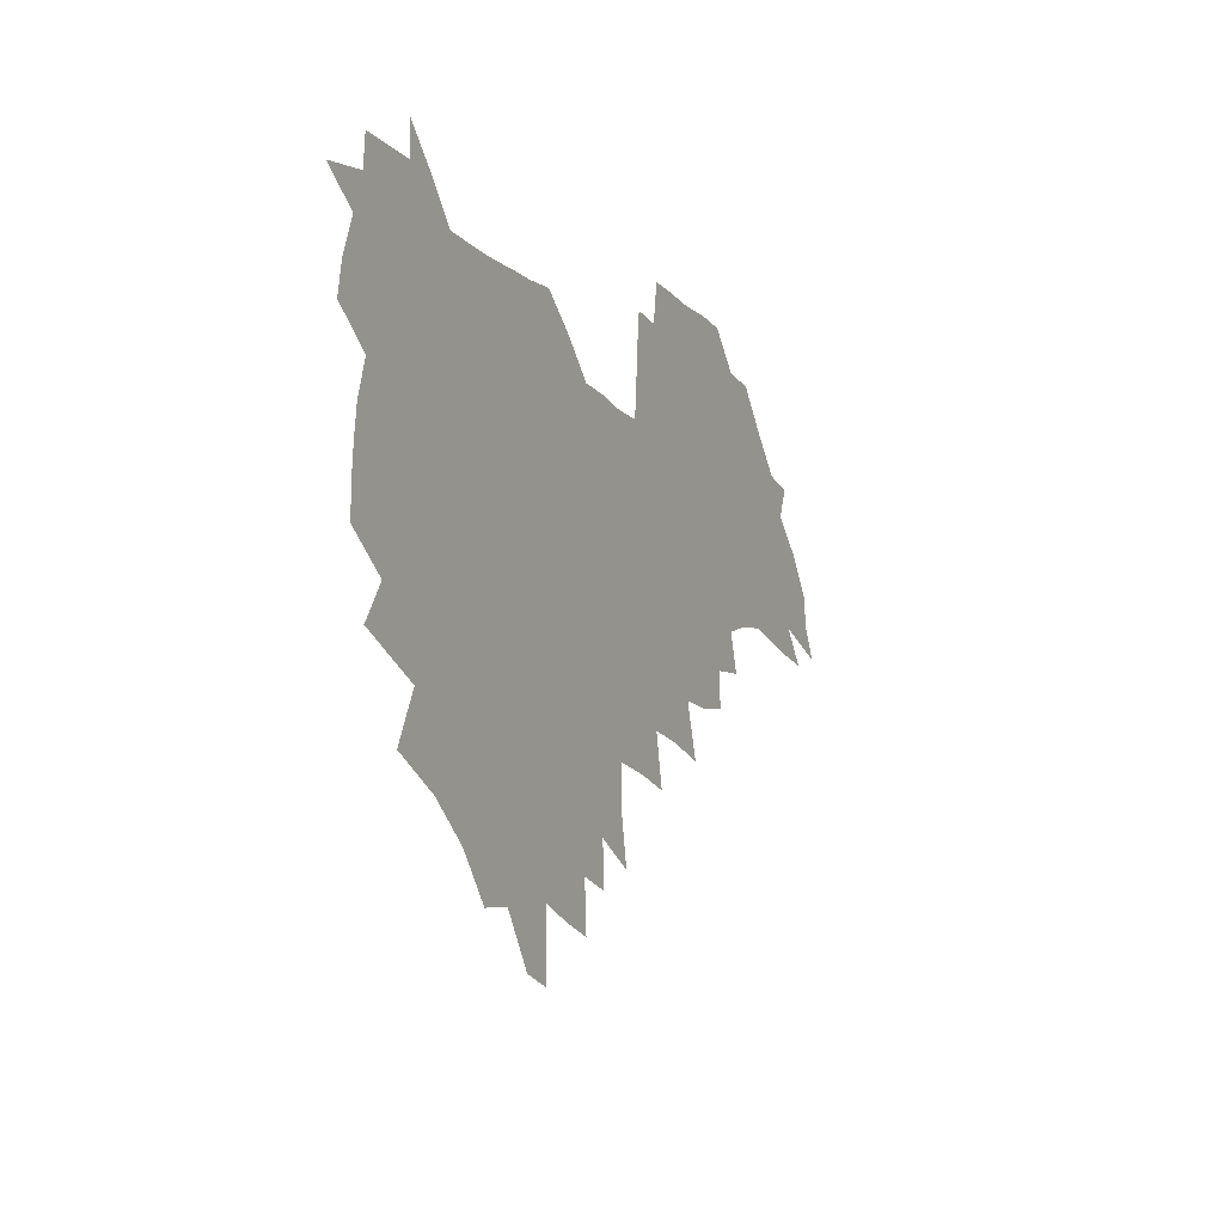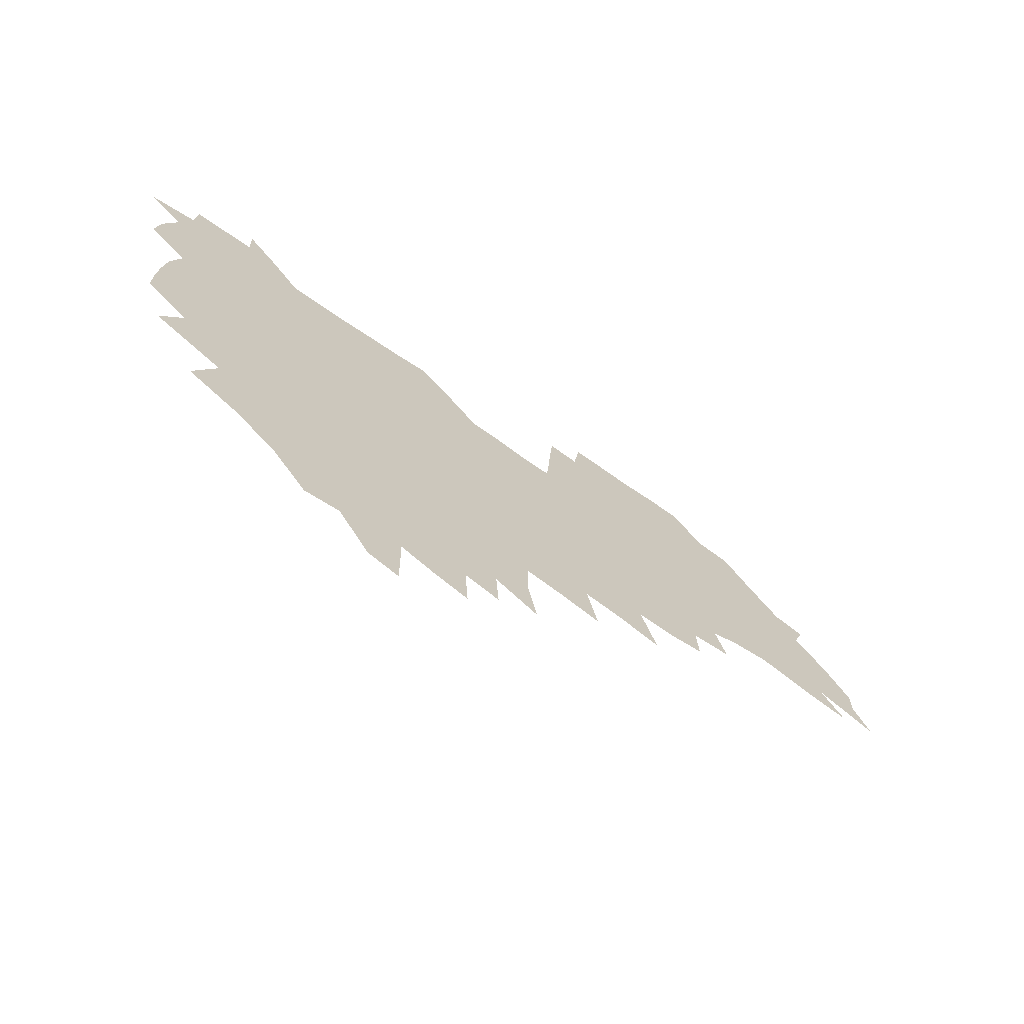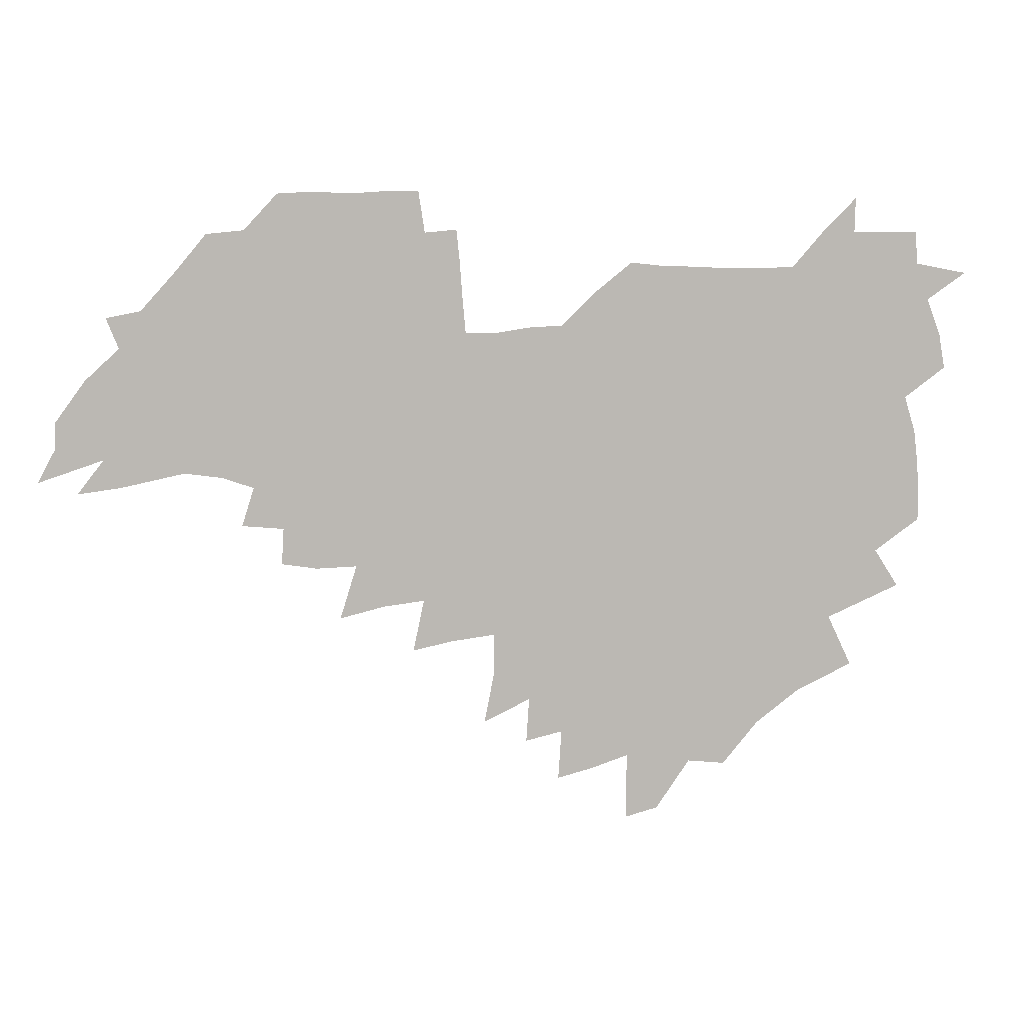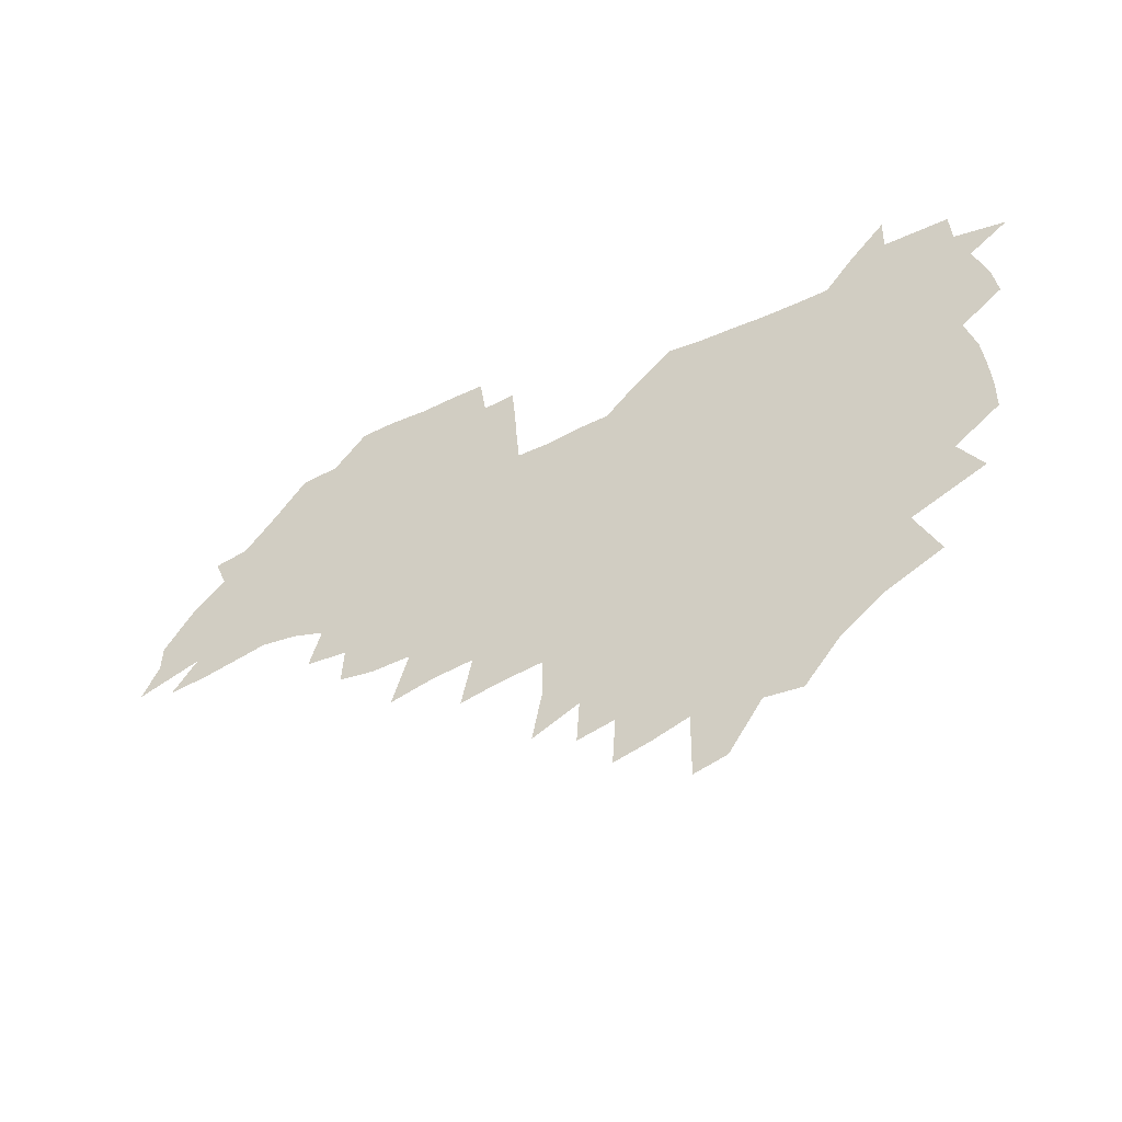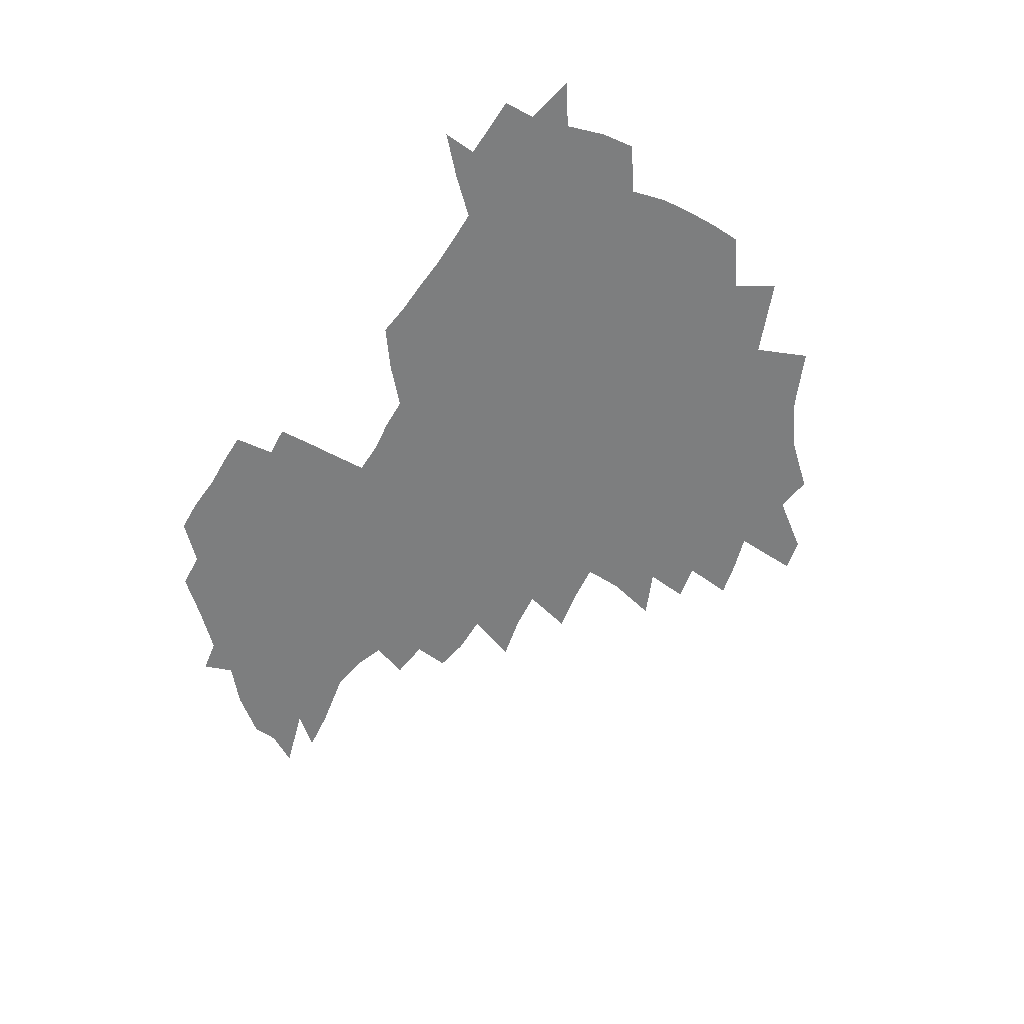
<metadata>
{"format":"obj","ext":"obj","renderer":"f3d","projection":"perspective","resolution":1024,"background":"white","views":[{"elev":-11.6,"azim":-64.5,"up":"+Y"},{"elev":-68.3,"azim":-34.9,"up":"+Y"},{"elev":7.6,"azim":172.1,"up":"+Y"},{"elev":-48.5,"azim":-152.9,"up":"+Y"},{"elev":-59.3,"azim":-123.3,"up":"+Z"}]}
</metadata>
<code>
v 206.5 264.6 0
v 215.1 221.8 0
v 217.6 236.4 0
v 223.5 252.7 0
v 228.9 268.8 0
v 230 282.9 0
v 225.8 152.4 0
v 225.8 165.6 0
v 226.7 179 0
v 228.3 192.9 0
v 233 208.5 0
v 235.8 223.6 0
v 236.8 238.3 0
v 239.6 253.5 0
v 242.6 268.7 0
v 243.9 282.9 0
v 235 122 0
v 245.4 138.3 0
v 249.5 152.7 0
v 250.2 166.4 0
v 248.4 180.3 0
v 248.7 194.5 0
v 249.5 208.9 0
v 253.2 224.2 0
v 253 238.7 0
v 254.1 253.3 0
v 255.7 267.8 0
v 258.5 283 0
v 258.1 298.1 0
v 256.5 85.9 0
v 267 108 0
v 268.4 123.7 0
v 275 139.8 0
v 278 153.9 0
v 274 167.4 0
v 269.6 181.2 0
v 265.7 195.2 0
v 267.9 209.7 0
v 269.5 224.3 0
v 269.6 238.9 0
v 270.6 253.5 0
v 272.2 268.2 0
v 273.2 282.8 0
v 281 74.16 0
v 287.6 94.94 0
v 288.2 110.2 0
v 289.7 125.4 0
v 292.3 140.6 0
v 291.9 154.1 0
v 293.6 168 0
v 289.4 181.8 0
v 286.1 195.8 0
v 285.4 210 0
v 283.9 224.4 0
v 284.9 238.7 0
v 285.2 253.1 0
v 286.5 267.5 0
v 300 59.66 0
v 303.4 80.57 0
v 303 95.29 0
v 304.5 111.2 0
v 305.8 126.3 0
v 307.7 141.3 0
v 306.8 154.5 0
v 308.6 168.4 0
v 308.3 181.8 0
v 304.7 195.9 0
v 304.1 209.9 0
v 302.7 224.2 0
v 301.3 238.6 0
v 301.5 252.8 0
v 301.4 267 0
v 315.6 40.98 0
v 317.8 64.58 0
v 318.4 81.37 0
v 318.7 96.72 0
v 319.4 111.8 0
v 320.3 126.7 0
v 322.4 142.3 0
v 323.2 155.9 0
v 322.3 168.8 0
v 322.1 182.3 0
v 321.8 195.9 0
v 320.5 209.8 0
v 320.6 223.7 0
v 318.5 238.1 0
v 317.3 252.6 0
v 316.5 267 0
v 331.9 42.67 0
v 332.9 66.67 0
v 333.3 82.88 0
v 333.3 97.51 0
v 334.7 113.9 0
v 334.8 127.7 0
v 335.2 141.4 0
v 335.5 155.4 0
v 336.6 169.6 0
v 336.2 182.6 0
v 335.7 195.9 0
v 334.6 209.9 0
v 334.2 223.9 0
v 333.7 238 0
v 333 252.2 0
v 330.9 267.7 0
v 346.6 21.12 0
v 346.7 47.2 0
v 346.9 66.24 0
v 347.2 83.36 0
v 347.3 97.62 0
v 347.9 113.7 0
v 348.1 126.7 0
v 348.6 141.5 0
v 349 156 0
v 349.2 169.8 0
v 349.2 182.7 0
v 348.8 196.3 0
v 348.4 210.1 0
v 347.6 224.2 0
v 347.9 238.2 0
v 347.1 252.4 0
v 345.6 268.1 0
v 360.9 17.28 0
v 360.6 46.18 0
v 361.2 62.55 0
v 361 81.68 0
v 361.2 97.52 0
v 361.3 112.6 0
v 361.7 126.9 0
v 362 141.1 0
v 362.2 155.1 0
v 362.5 169 0
v 362.3 182.8 0
v 362.3 196.5 0
v 362.1 210.4 0
v 362 224.3 0
v 361.6 238.8 0
v 360.8 253.4 0
v 360.1 269.6 0
v 361 286 0
v 376.6 40.77 0
v 375.7 61.21 0
v 374.8 81.59 0
v 375.2 95.92 0
v 375.4 110.8 0
v 375.4 126 0
v 376 139.7 0
v 376.1 154.1 0
v 375.8 169.2 0
v 375.9 182.8 0
v 375.9 196.5 0
v 375.8 210.5 0
v 375.8 224.7 0
v 376.4 240.7 0
v 376.3 256.5 0
v 392.3 36.67 0
v 390.9 58.23 0
v 389.6 78.09 0
v 389.5 94.06 0
v 389.6 109.5 0
v 389.8 124.2 0
v 390.7 138.1 0
v 390.7 152.7 0
v 389.3 169.1 0
v 389.4 182.8 0
v 389.6 196.6 0
v 389.8 210.6 0
v 390.1 224.9 0
v 391.2 242 0
v 407 54.43 0
v 405.7 73.62 0
v 404.2 92.06 0
v 405.3 106.7 0
v 405.3 121.9 0
v 405.9 136.5 0
v 405.3 152 0
v 404.7 167.2 0
v 404 182.1 0
v 403.6 196.5 0
v 403.7 210.4 0
v 404 224.4 0
v 405.5 241.2 0
v 426 63.88 0
v 421.6 86.56 0
v 421.7 103.6 0
v 423.1 118.3 0
v 421 136 0
v 420.6 150.9 0
v 419.2 167 0
v 418.5 181.7 0
v 417.7 196.5 0
v 417.7 210.4 0
v 418.3 224.5 0
v 419.7 239.1 0
v 440.3 101.2 0
v 437.9 119.8 0
v 437.2 134.7 0
v 435.6 150.7 0
v 433.8 167 0
v 433.3 181.3 0
v 431.5 196.7 0
v 432.5 210.4 0
v 432.3 224.2 0
v 434.1 239 0
v 435.4 253.4 0
v 436.6 270.2 0
v 438.1 284.1 0
v 457.9 97.44 0
v 453.2 119.9 0
v 452 135.6 0
v 450.2 151.6 0
v 448.6 167.1 0
v 447.6 181.7 0
v 446.3 196.4 0
v 447 210.2 0
v 446.2 224.1 0
v 447.6 238.3 0
v 448.9 252.7 0
v 450.6 268.3 0
v 451.9 282.8 0
v 454.7 300.9 0
v 471.1 117.6 0
v 467.2 136.3 0
v 465.2 152.1 0
v 462.6 168.3 0
v 461.8 182.4 0
v 461.9 196.5 0
v 460.6 210.6 0
v 459.1 223.9 0
v 462.9 239 0
v 464.4 253.7 0
v 464.6 267.7 0
v 466.2 282.6 0
v 469.5 300.7 0
v 490.4 112.8 0
v 483.2 136.1 0
v 480.5 152.7 0
v 479.3 167.6 0
v 477.1 182.6 0
v 477 196.7 0
v 476.8 210.8 0
v 476.7 225 0
v 478.4 239.5 0
v 478.6 253.5 0
v 480.3 268.4 0
v 482 283.5 0
v 484.2 299.7 0
v 500.7 135.4 0
v 496.9 153.1 0
v 494 168.7 0
v 492.4 183.2 0
v 491.9 197.1 0
v 492.3 211.1 0
v 492.3 225.1 0
v 493.2 239.4 0
v 494.2 253.7 0
v 497 269.2 0
v 497.3 283.5 0
v 500.5 300.5 0
v 516 137.7 0
v 515.1 153.4 0
v 510.6 169.7 0
v 508.8 183.8 0
v 505.3 198.1 0
v 505.7 211.2 0
v 508.1 225.5 0
v 507.9 239.3 0
v 509.2 253.5 0
v 512.6 269 0
v 511.6 282.9 0
v 515.9 299.6 0
v 533.1 155.1 0
v 527.9 171.8 0
v 524.8 185.2 0
v 523.9 198.5 0
v 521.7 211.9 0
v 522.7 225.4 0
v 521.8 239 0
v 523.5 252.9 0
v 526.5 268.1 0
v 530.5 283.9 0
v 541.5 176.4 0
v 539.3 187.3 0
v 538 199.5 0
v 536.5 212.3 0
v 536.2 225.3 0
v 540.5 239 0
v 540 252.7 0
v 542.8 267.1 0
v 546.7 282.3 0
v 557.6 178.7 0
v 554.6 189.2 0
v 552.4 200.3 0
v 551.7 212.2 0
v 553.2 224.8 0
v 556.2 237.9 0
v 557.4 251.5 0
v 560.4 265.6 0
v 585.2 172.8 0
v 569.9 189.3 0
v 568.1 200.2 0
v 567.8 211.5 0
v 569.7 223.3 0
v 570 236.2 0
v 575.1 249.4 0
v 603.7 170.3 0
v 592.4 185 0
v 586.5 198.1 0
v 583.6 210.1 0
v 583.8 221.3 0
v 584.6 233.2 0
v 589.9 246.4 0
v 620.5 175.5 0
v 612.7 190.2 0
v 612.4 201.6 0
v 599.5 219.4 0
f 4 5 1
f 11 12 2
f 2 12 3
f 12 13 3
f 3 13 4
f 13 14 4
f 4 14 5
f 14 15 5
f 5 15 6
f 15 16 6
f 18 19 7
f 7 19 8
f 19 20 8
f 8 20 9
f 20 21 9
f 9 21 10
f 21 22 10
f 10 22 11
f 22 23 11
f 11 23 12
f 23 24 12
f 12 24 13
f 24 25 13
f 13 25 14
f 25 26 14
f 14 26 15
f 26 27 15
f 15 27 16
f 27 28 16
f 31 32 17
f 17 32 18
f 32 33 18
f 18 33 19
f 33 34 19
f 19 34 20
f 34 35 20
f 20 35 21
f 35 36 21
f 21 36 22
f 36 37 22
f 22 37 23
f 37 38 23
f 23 38 24
f 38 39 24
f 24 39 25
f 39 40 25
f 25 40 26
f 40 41 26
f 26 41 27
f 41 42 27
f 27 42 28
f 42 43 28
f 28 43 29
f 44 45 30
f 30 45 31
f 45 46 31
f 31 46 32
f 46 47 32
f 32 47 33
f 47 48 33
f 33 48 34
f 48 49 34
f 34 49 35
f 49 50 35
f 35 50 36
f 50 51 36
f 36 51 37
f 51 52 37
f 37 52 38
f 52 53 38
f 38 53 39
f 53 54 39
f 39 54 40
f 54 55 40
f 40 55 41
f 55 56 41
f 41 56 42
f 56 57 42
f 42 57 43
f 58 59 44
f 44 59 45
f 59 60 45
f 45 60 46
f 60 61 46
f 46 61 47
f 61 62 47
f 47 62 48
f 62 63 48
f 48 63 49
f 63 64 49
f 49 64 50
f 64 65 50
f 50 65 51
f 65 66 51
f 51 66 52
f 66 67 52
f 52 67 53
f 67 68 53
f 53 68 54
f 68 69 54
f 54 69 55
f 69 70 55
f 55 70 56
f 70 71 56
f 56 71 57
f 71 72 57
f 73 74 58
f 58 74 59
f 74 75 59
f 59 75 60
f 75 76 60
f 60 76 61
f 76 77 61
f 61 77 62
f 77 78 62
f 62 78 63
f 78 79 63
f 63 79 64
f 79 80 64
f 64 80 65
f 80 81 65
f 65 81 66
f 81 82 66
f 66 82 67
f 82 83 67
f 67 83 68
f 83 84 68
f 68 84 69
f 84 85 69
f 69 85 70
f 85 86 70
f 70 86 71
f 86 87 71
f 71 87 72
f 87 88 72
f 73 89 74
f 89 90 74
f 74 90 75
f 90 91 75
f 75 91 76
f 91 92 76
f 76 92 77
f 92 93 77
f 77 93 78
f 93 94 78
f 78 94 79
f 94 95 79
f 79 95 80
f 95 96 80
f 80 96 81
f 96 97 81
f 81 97 82
f 97 98 82
f 82 98 83
f 98 99 83
f 83 99 84
f 99 100 84
f 84 100 85
f 100 101 85
f 85 101 86
f 101 102 86
f 86 102 87
f 102 103 87
f 87 103 88
f 103 104 88
f 105 106 89
f 89 106 90
f 106 107 90
f 90 107 91
f 107 108 91
f 91 108 92
f 108 109 92
f 92 109 93
f 109 110 93
f 93 110 94
f 110 111 94
f 94 111 95
f 111 112 95
f 95 112 96
f 112 113 96
f 96 113 97
f 113 114 97
f 97 114 98
f 114 115 98
f 98 115 99
f 115 116 99
f 99 116 100
f 116 117 100
f 100 117 101
f 117 118 101
f 101 118 102
f 118 119 102
f 102 119 103
f 119 120 103
f 103 120 104
f 120 121 104
f 105 122 106
f 122 123 106
f 106 123 107
f 123 124 107
f 107 124 108
f 124 125 108
f 108 125 109
f 125 126 109
f 109 126 110
f 126 127 110
f 110 127 111
f 127 128 111
f 111 128 112
f 128 129 112
f 112 129 113
f 129 130 113
f 113 130 114
f 130 131 114
f 114 131 115
f 131 132 115
f 115 132 116
f 132 133 116
f 116 133 117
f 133 134 117
f 117 134 118
f 134 135 118
f 118 135 119
f 135 136 119
f 119 136 120
f 136 137 120
f 120 137 121
f 137 138 121
f 123 140 124
f 140 141 124
f 124 141 125
f 141 142 125
f 125 142 126
f 142 143 126
f 126 143 127
f 143 144 127
f 127 144 128
f 144 145 128
f 128 145 129
f 145 146 129
f 129 146 130
f 146 147 130
f 130 147 131
f 147 148 131
f 131 148 132
f 148 149 132
f 132 149 133
f 149 150 133
f 133 150 134
f 150 151 134
f 134 151 135
f 151 152 135
f 135 152 136
f 152 153 136
f 136 153 137
f 153 154 137
f 137 154 138
f 140 155 141
f 155 156 141
f 141 156 142
f 156 157 142
f 142 157 143
f 157 158 143
f 143 158 144
f 158 159 144
f 144 159 145
f 159 160 145
f 145 160 146
f 160 161 146
f 146 161 147
f 161 162 147
f 147 162 148
f 162 163 148
f 148 163 149
f 163 164 149
f 149 164 150
f 164 165 150
f 150 165 151
f 165 166 151
f 151 166 152
f 166 167 152
f 152 167 153
f 167 168 153
f 153 168 154
f 156 169 157
f 169 170 157
f 157 170 158
f 170 171 158
f 158 171 159
f 171 172 159
f 159 172 160
f 172 173 160
f 160 173 161
f 173 174 161
f 161 174 162
f 174 175 162
f 162 175 163
f 175 176 163
f 163 176 164
f 176 177 164
f 164 177 165
f 177 178 165
f 165 178 166
f 178 179 166
f 166 179 167
f 179 180 167
f 167 180 168
f 180 181 168
f 170 182 171
f 182 183 171
f 171 183 172
f 183 184 172
f 172 184 173
f 184 185 173
f 173 185 174
f 185 186 174
f 174 186 175
f 186 187 175
f 175 187 176
f 187 188 176
f 176 188 177
f 188 189 177
f 177 189 178
f 189 190 178
f 178 190 179
f 190 191 179
f 179 191 180
f 191 192 180
f 180 192 181
f 192 193 181
f 184 194 185
f 194 195 185
f 185 195 186
f 195 196 186
f 186 196 187
f 196 197 187
f 187 197 188
f 197 198 188
f 188 198 189
f 198 199 189
f 189 199 190
f 199 200 190
f 190 200 191
f 200 201 191
f 191 201 192
f 201 202 192
f 192 202 193
f 202 203 193
f 194 207 195
f 207 208 195
f 195 208 196
f 208 209 196
f 196 209 197
f 209 210 197
f 197 210 198
f 210 211 198
f 198 211 199
f 211 212 199
f 199 212 200
f 212 213 200
f 200 213 201
f 213 214 201
f 201 214 202
f 214 215 202
f 202 215 203
f 215 216 203
f 203 216 204
f 216 217 204
f 204 217 205
f 217 218 205
f 205 218 206
f 218 219 206
f 208 221 209
f 221 222 209
f 209 222 210
f 222 223 210
f 210 223 211
f 223 224 211
f 211 224 212
f 224 225 212
f 212 225 213
f 225 226 213
f 213 226 214
f 226 227 214
f 214 227 215
f 227 228 215
f 215 228 216
f 228 229 216
f 216 229 217
f 229 230 217
f 217 230 218
f 230 231 218
f 218 231 219
f 231 232 219
f 219 232 220
f 232 233 220
f 221 234 222
f 234 235 222
f 222 235 223
f 235 236 223
f 223 236 224
f 236 237 224
f 224 237 225
f 237 238 225
f 225 238 226
f 238 239 226
f 226 239 227
f 239 240 227
f 227 240 228
f 240 241 228
f 228 241 229
f 241 242 229
f 229 242 230
f 242 243 230
f 230 243 231
f 243 244 231
f 231 244 232
f 244 245 232
f 232 245 233
f 245 246 233
f 235 247 236
f 247 248 236
f 236 248 237
f 248 249 237
f 237 249 238
f 249 250 238
f 238 250 239
f 250 251 239
f 239 251 240
f 251 252 240
f 240 252 241
f 252 253 241
f 241 253 242
f 253 254 242
f 242 254 243
f 254 255 243
f 243 255 244
f 255 256 244
f 244 256 245
f 256 257 245
f 245 257 246
f 257 258 246
f 247 259 248
f 259 260 248
f 248 260 249
f 260 261 249
f 249 261 250
f 261 262 250
f 250 262 251
f 262 263 251
f 251 263 252
f 263 264 252
f 252 264 253
f 264 265 253
f 253 265 254
f 265 266 254
f 254 266 255
f 266 267 255
f 255 267 256
f 267 268 256
f 256 268 257
f 268 269 257
f 257 269 258
f 269 270 258
f 260 271 261
f 271 272 261
f 261 272 262
f 272 273 262
f 262 273 263
f 273 274 263
f 263 274 264
f 274 275 264
f 264 275 265
f 275 276 265
f 265 276 266
f 276 277 266
f 266 277 267
f 277 278 267
f 267 278 268
f 278 279 268
f 268 279 269
f 279 280 269
f 269 280 270
f 272 281 273
f 281 282 273
f 273 282 274
f 282 283 274
f 274 283 275
f 283 284 275
f 275 284 276
f 284 285 276
f 276 285 277
f 285 286 277
f 277 286 278
f 286 287 278
f 278 287 279
f 287 288 279
f 279 288 280
f 288 289 280
f 281 290 282
f 290 291 282
f 282 291 283
f 291 292 283
f 283 292 284
f 292 293 284
f 284 293 285
f 293 294 285
f 285 294 286
f 294 295 286
f 286 295 287
f 295 296 287
f 287 296 288
f 296 297 288
f 288 297 289
f 290 298 291
f 298 299 291
f 291 299 292
f 299 300 292
f 292 300 293
f 300 301 293
f 293 301 294
f 301 302 294
f 294 302 295
f 302 303 295
f 295 303 296
f 303 304 296
f 296 304 297
f 298 305 299
f 305 306 299
f 299 306 300
f 306 307 300
f 300 307 301
f 307 308 301
f 301 308 302
f 308 309 302
f 302 309 303
f 309 310 303
f 303 310 304
f 310 311 304
f 306 312 307
f 312 313 307
f 307 313 308
f 313 314 308
f 308 314 309
f 314 315 309
f 309 315 310

</code>
